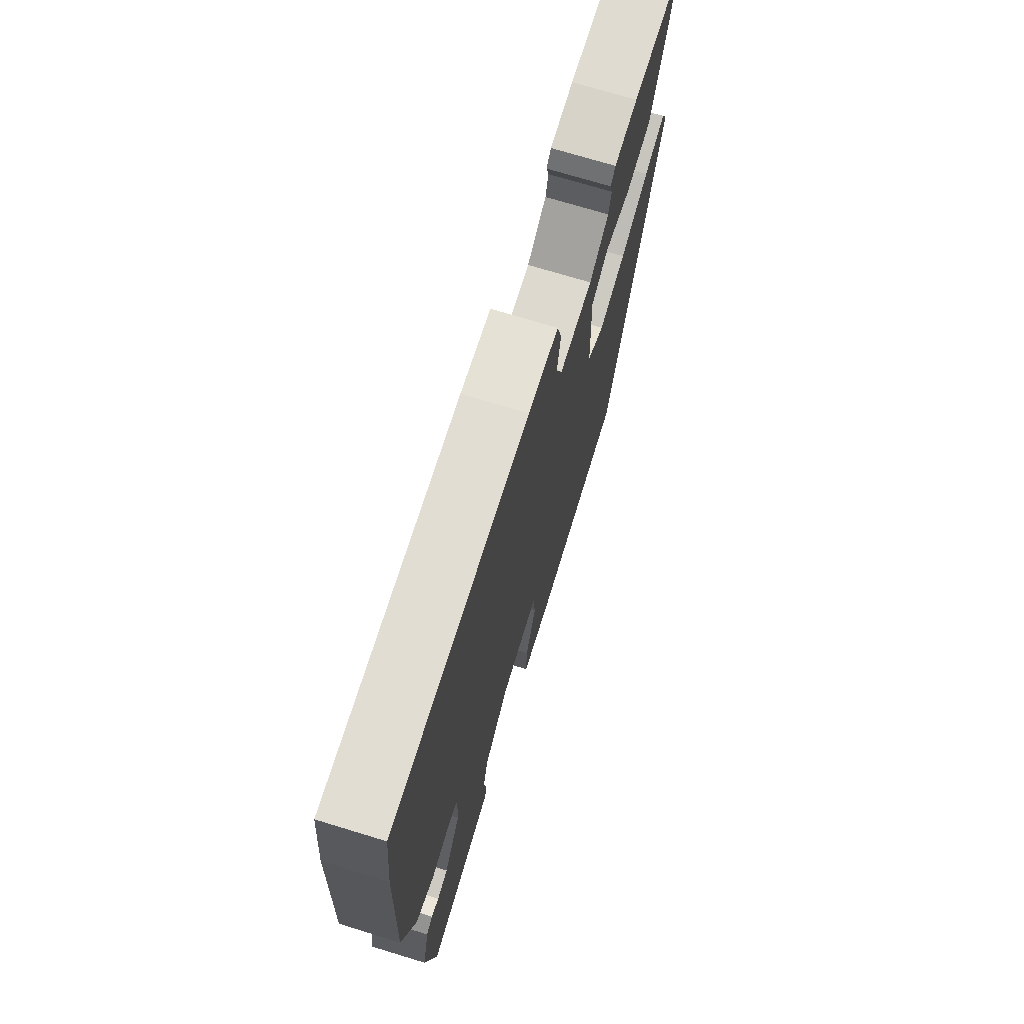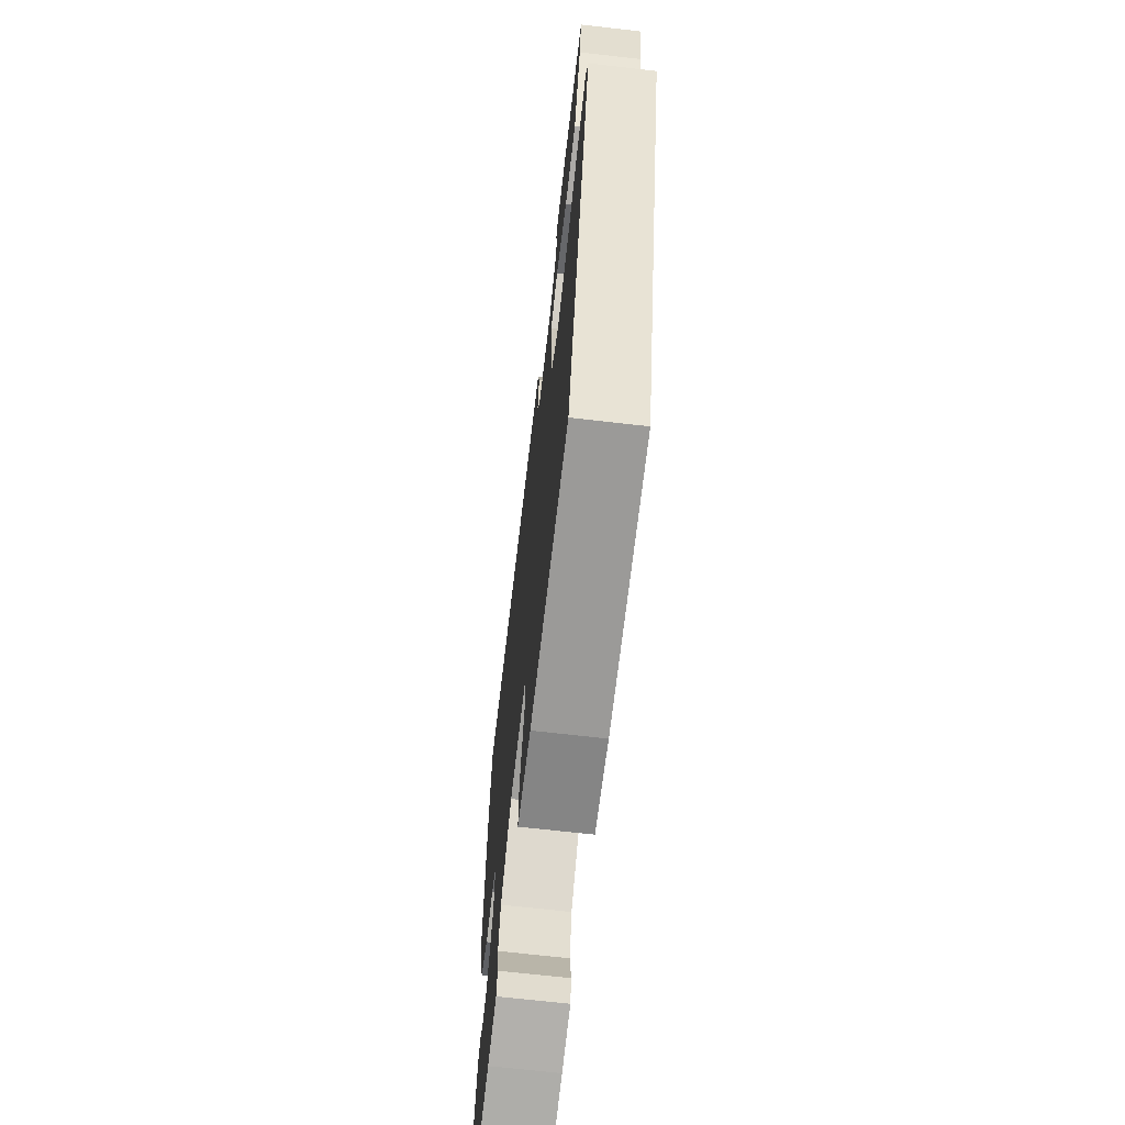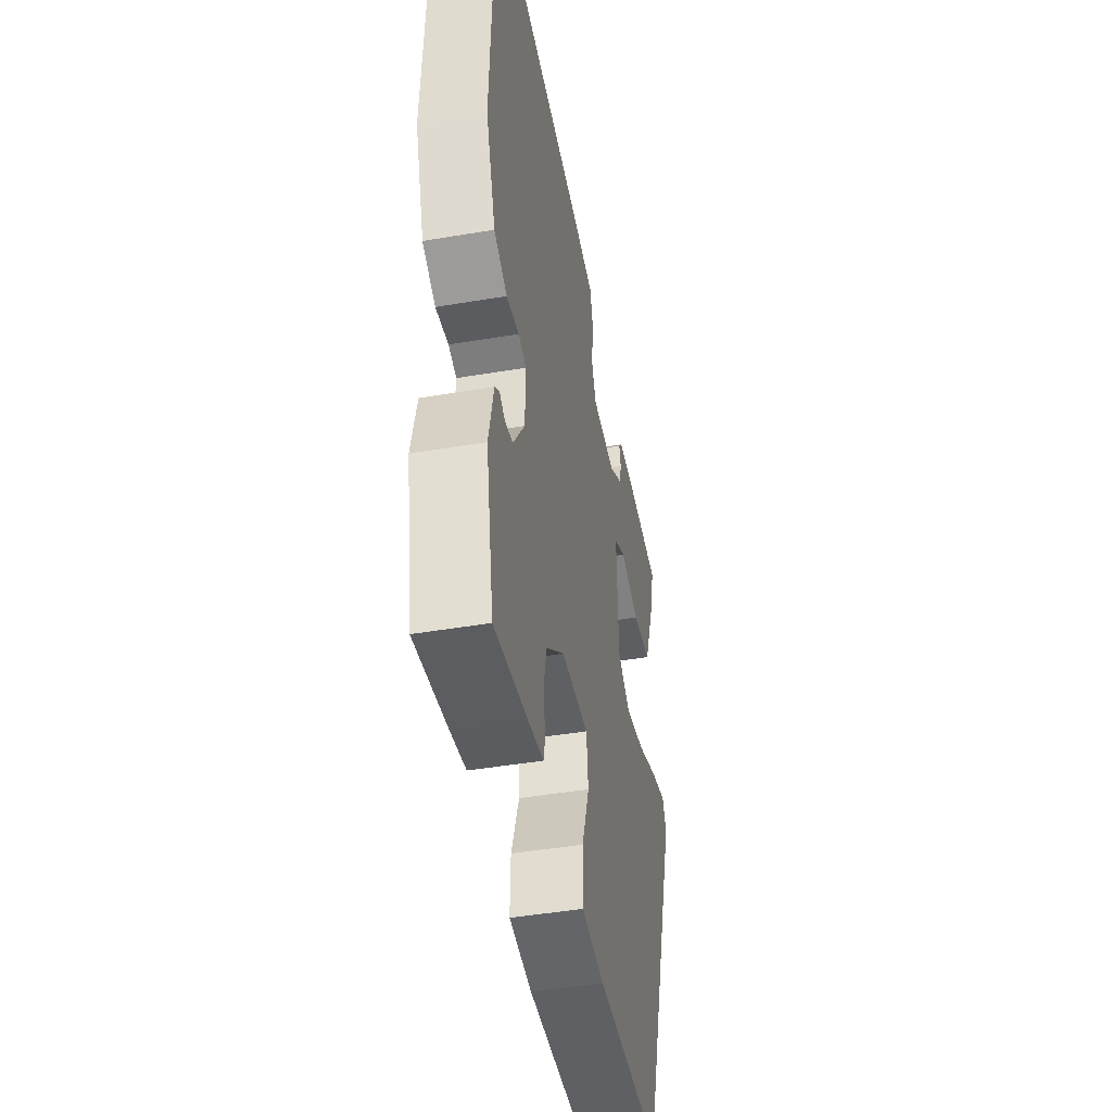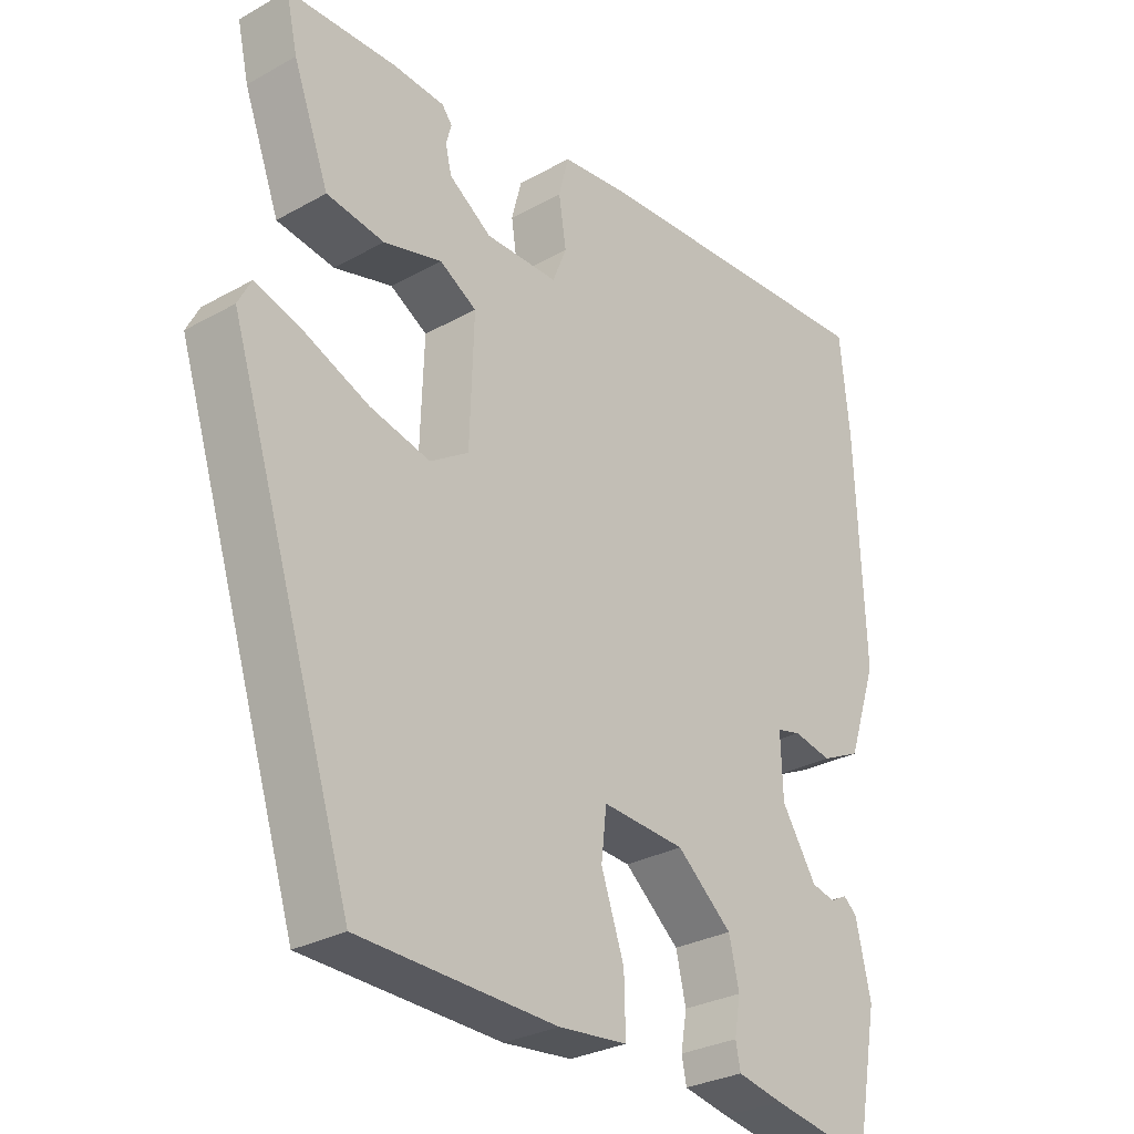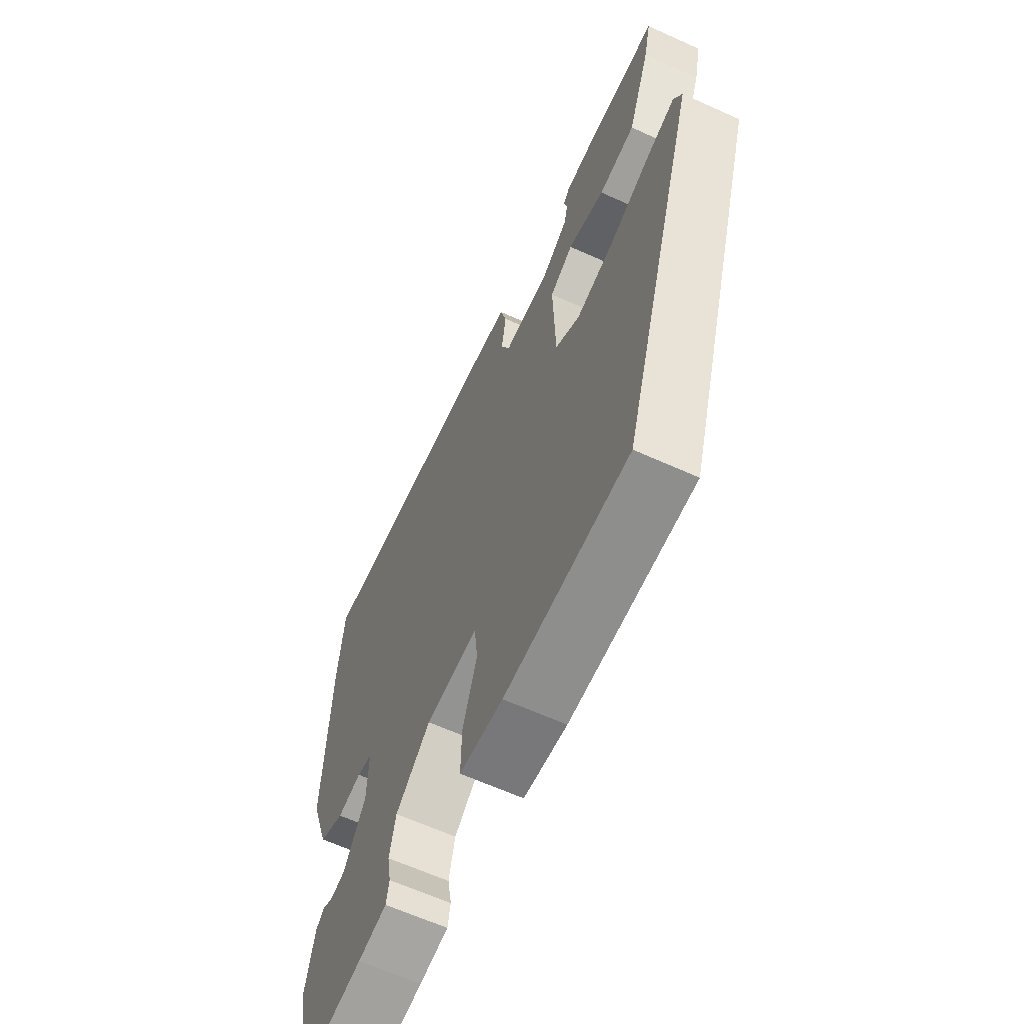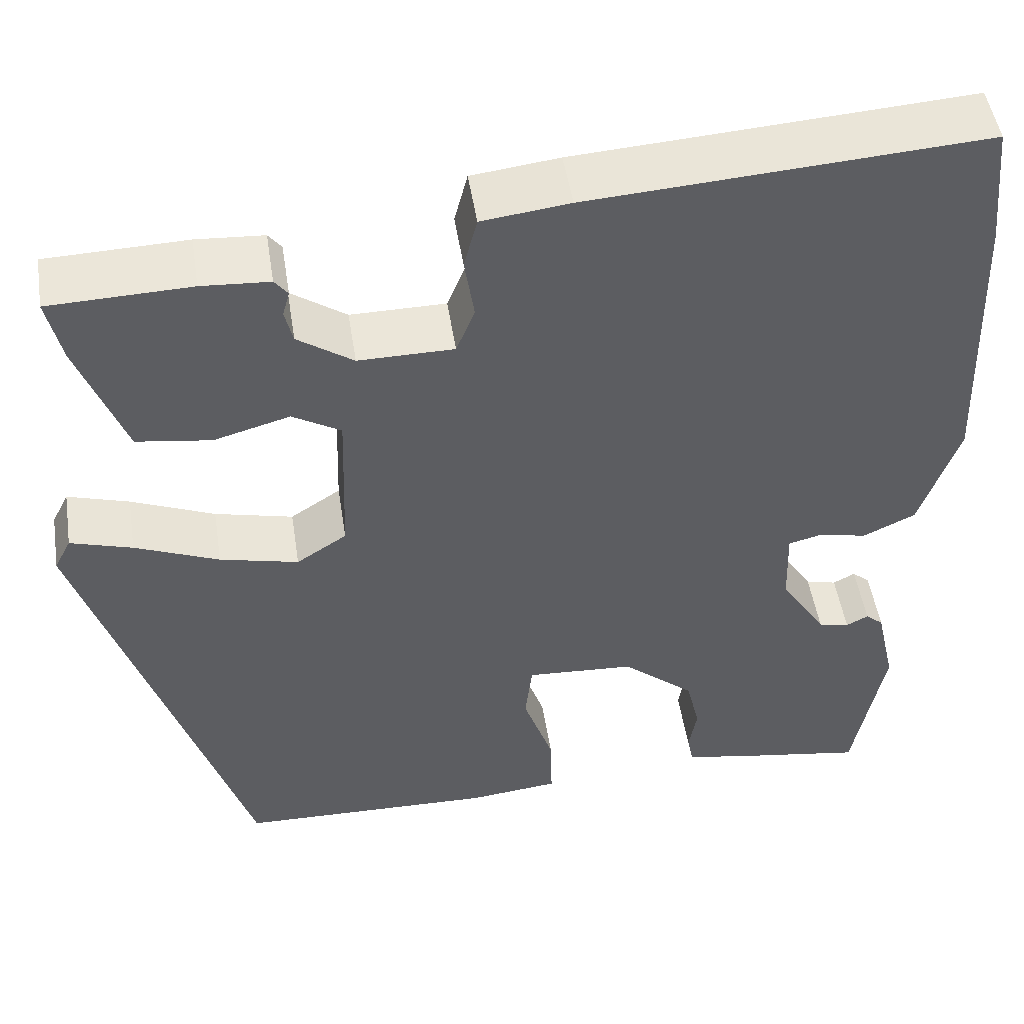
<metadata>
{"format":"obj","ext":"obj","renderer":"f3d","projection":"perspective","resolution":1024,"background":"white","views":[{"elev":72.0,"azim":107.0,"up":"+Z"},{"elev":-67.9,"azim":-96.6,"up":"+Z"},{"elev":-45.6,"azim":101.0,"up":"+Z"},{"elev":-29.3,"azim":-50.5,"up":"+Z"},{"elev":-63.5,"azim":-114.6,"up":"+Z"},{"elev":49.5,"azim":-8.8,"up":"+Z"}]}
</metadata>
<code>
v 0.445 0.07 -0.516
v 0.295 0.07 -0.492
v 0.227 0.07 -0.479
v 0.22 0.07 -0.444
v 0.229 0.07 -0.392
v 0.214 0.07 -0.328
v 0.132 0.07 -0.259
v 0.009 0.07 -0.252
v 0.001 0.07 -0.322
v 0.035 0.07 -0.42
v 0.037 0.07 -0.499
v -0.065 0.07 -0.51
v -0.357 0.07 -0.503
v -0.541 0.07 0.068
v -0.522 0.07 0.105
v -0.452 0.07 0.084
v -0.357 0.07 0.045
v -0.268 0.07 0.024
v -0.211 0.07 0.061
v -0.205 0.07 0.24
v -0.26 0.07 0.272
v -0.346 0.07 0.248
v -0.431 0.07 0.26
v -0.484 0.07 0.401
v -0.501 0.07 0.476
v -0.341 0.07 0.481
v -0.264 0.07 0.476
v -0.249 0.07 0.457
v -0.257 0.07 0.428
v -0.248 0.07 0.39
v -0.185 0.07 0.347
v -0.077 0.07 0.348
v -0.056 0.07 0.4
v -0.067 0.07 0.471
v -0.052 0.07 0.529
v 0.047 0.07 0.541
v 0.493 0.07 0.57
v 0.507 0.07 0.429
v 0.519 0.07 0.104
v 0.475 0.07 -0.025
v 0.416 0.07 -0.053
v 0.359 0.07 -0.042
v 0.323 0.07 -0.051
v 0.326 0.07 -0.14
v 0.378 0.07 -0.221
v 0.413 0.07 -0.229
v 0.438 0.07 -0.216
v 0.458 0.07 -0.233
v 0.48 0.07 -0.331
v 0.445 0 -0.516
v 0.295 0 -0.492
v 0.227 0 -0.479
v 0.22 0 -0.444
v 0.229 0 -0.392
v 0.214 0 -0.328
v 0.132 0 -0.259
v 0.009 0 -0.252
v 0.001 0 -0.322
v 0.035 0 -0.42
v 0.037 0 -0.499
v -0.065 0 -0.51
v -0.357 0 -0.503
v -0.541 0 0.068
v -0.522 0 0.105
v -0.452 0 0.084
v -0.357 0 0.045
v -0.268 0 0.024
v -0.211 0 0.061
v -0.205 0 0.24
v -0.26 0 0.272
v -0.346 0 0.248
v -0.431 0 0.26
v -0.484 0 0.401
v -0.501 0 0.476
v -0.341 0 0.481
v -0.264 0 0.476
v -0.249 0 0.457
v -0.257 0 0.428
v -0.248 0 0.39
v -0.185 0 0.347
v -0.077 0 0.348
v -0.056 0 0.4
v -0.067 0 0.471
v -0.052 0 0.529
v 0.047 0 0.541
v 0.493 0 0.57
v 0.507 0 0.429
v 0.519 0 0.104
v 0.475 0 -0.025
v 0.416 0 -0.053
v 0.359 0 -0.042
v 0.323 0 -0.051
v 0.326 0 -0.14
v 0.378 0 -0.221
v 0.413 0 -0.229
v 0.438 0 -0.216
v 0.458 0 -0.233
v 0.48 0 -0.331
f 3 4 5
f 2 3 5
f 1 2 5
f 49 1 5
f 48 49 5
f 47 48 5
f 46 47 5
f 45 46 5 6
f 44 45 6 7
f 43 44 7 8
f 40 41 42
f 39 40 42
f 38 39 42
f 37 38 42
f 36 37 42
f 35 36 42
f 34 35 42
f 33 34 42
f 32 33 42 43
f 31 32 43 8
f 27 28 29
f 26 27 29
f 25 26 29
f 24 25 29
f 23 24 29
f 22 23 29
f 21 22 29 30
f 20 21 30 31
f 15 16 17
f 14 15 17
f 13 14 17
f 12 13 17
f 11 12 17
f 10 11 17
f 9 10 17
f 9 17 18
f 31 8 9
f 20 31 9
f 19 20 9
f 9 18 19
f 54 53 52
f 54 52 51
f 54 51 50
f 54 50 98
f 54 98 97
f 54 97 96
f 54 96 95
f 55 54 95 94
f 56 55 94 93
f 57 56 93 92
f 91 90 89
f 91 89 88
f 91 88 87
f 91 87 86
f 91 86 85
f 91 85 84
f 91 84 83
f 91 83 82
f 92 91 82 81
f 57 92 81 80
f 78 77 76
f 78 76 75
f 78 75 74
f 78 74 73
f 78 73 72
f 78 72 71
f 79 78 71 70
f 80 79 70 69
f 66 65 64
f 66 64 63
f 66 63 62
f 66 62 61
f 66 61 60
f 66 60 59
f 66 59 58
f 67 66 58
f 58 57 80
f 58 80 69
f 58 69 68
f 68 67 58
f 1 50 51 2
f 2 51 52 3
f 3 52 53 4
f 4 53 54 5
f 5 54 55 6
f 6 55 56 7
f 7 56 57 8
f 8 57 58 9
f 9 58 59 10
f 10 59 60 11
f 11 60 61 12
f 12 61 62 13
f 13 62 63 14
f 14 63 64 15
f 15 64 65 16
f 16 65 66 17
f 17 66 67 18
f 18 67 68 19
f 19 68 69 20
f 20 69 70 21
f 21 70 71 22
f 22 71 72 23
f 23 72 73 24
f 24 73 74 25
f 25 74 75 26
f 26 75 76 27
f 27 76 77 28
f 28 77 78 29
f 29 78 79 30
f 30 79 80 31
f 31 80 81 32
f 32 81 82 33
f 33 82 83 34
f 34 83 84 35
f 35 84 85 36
f 36 85 86 37
f 37 86 87 38
f 38 87 88 39
f 39 88 89 40
f 40 89 90 41
f 41 90 91 42
f 42 91 92 43
f 43 92 93 44
f 44 93 94 45
f 45 94 95 46
f 46 95 96 47
f 47 96 97 48
f 48 97 98 49
f 49 98 50 1

</code>
